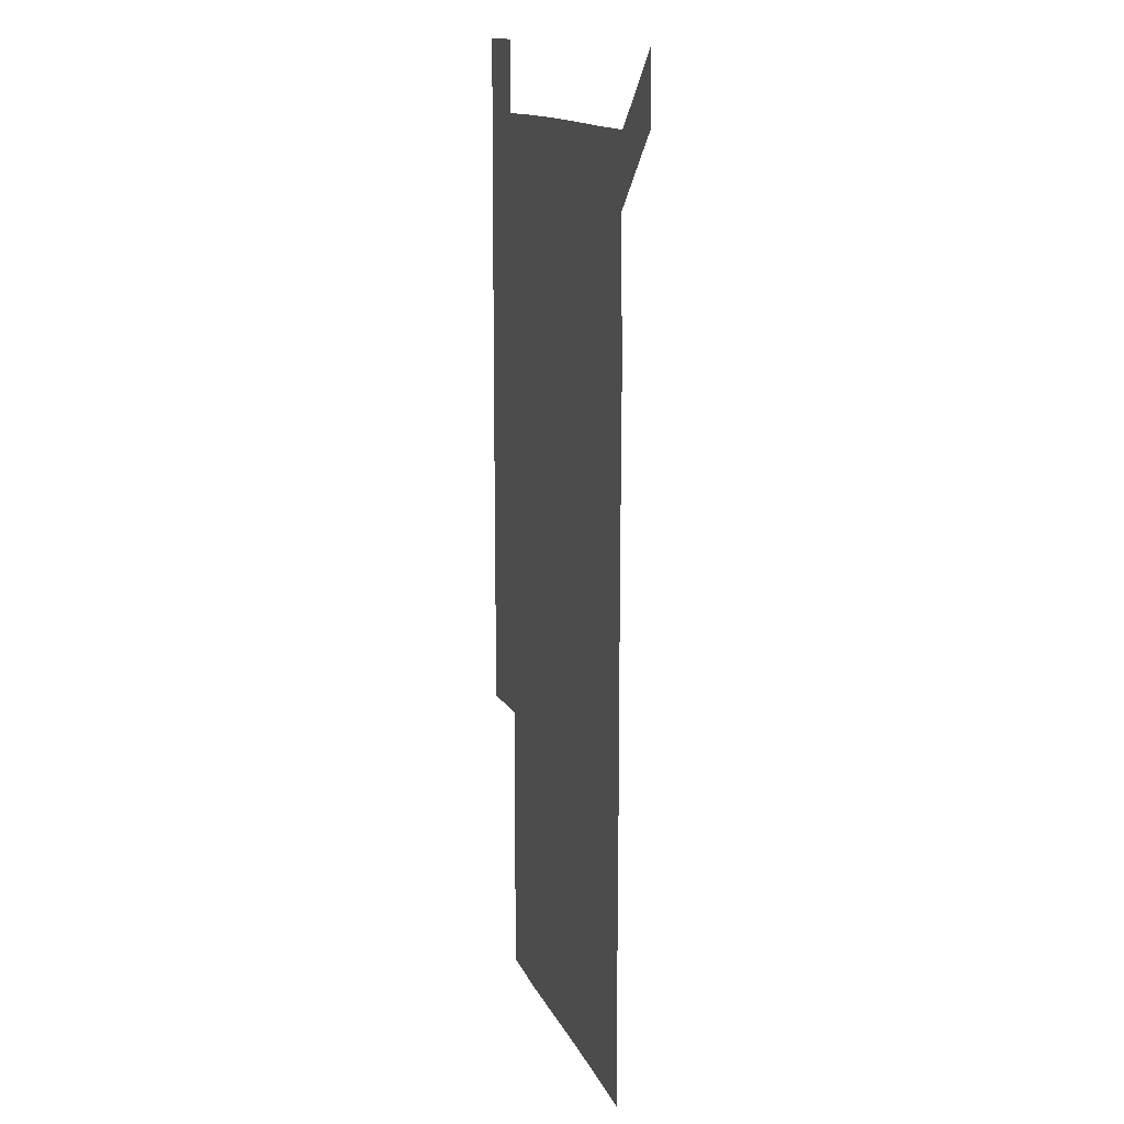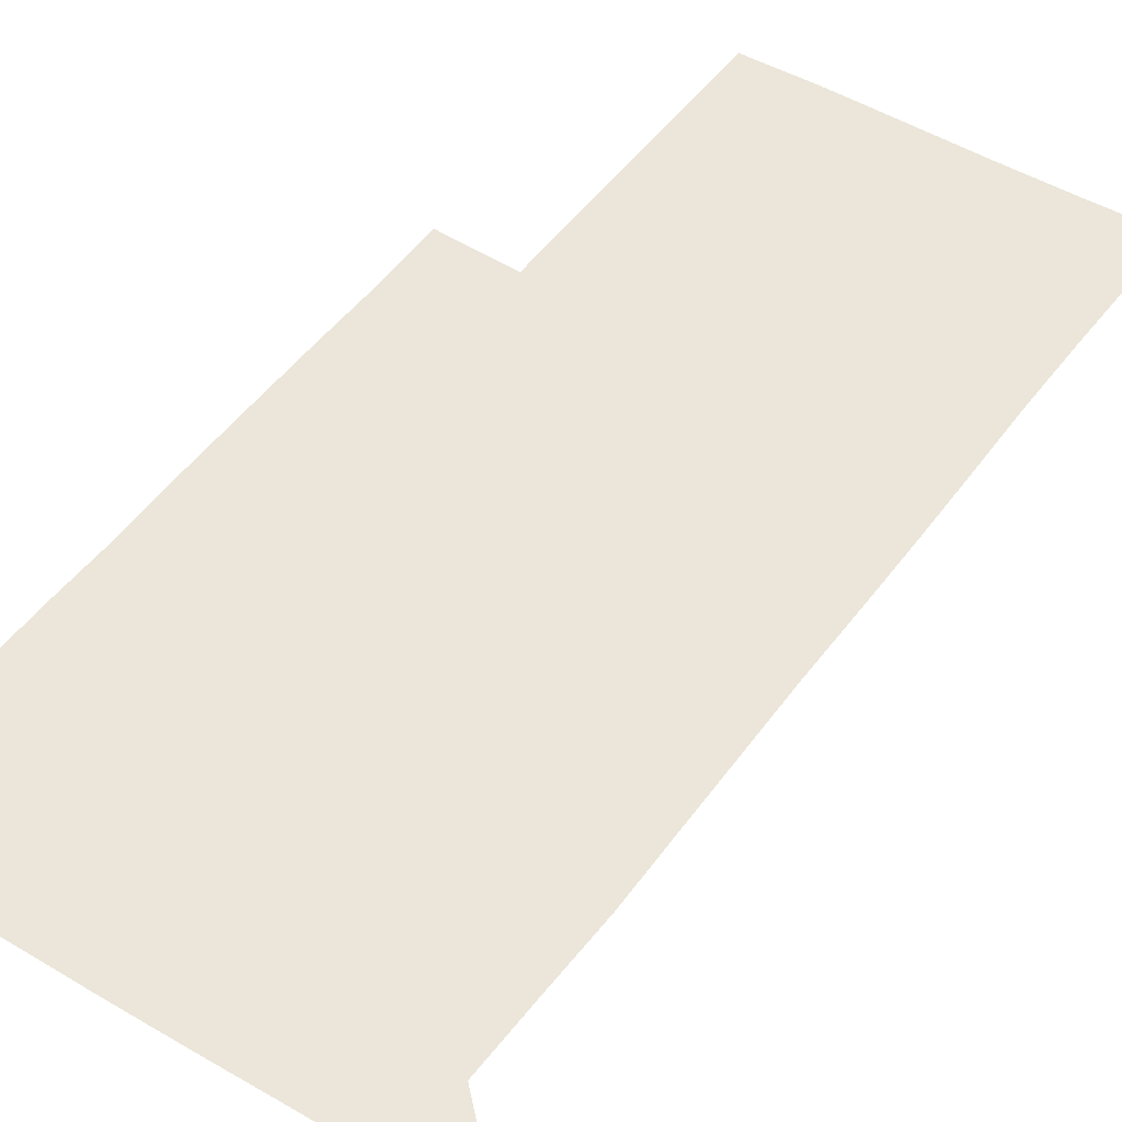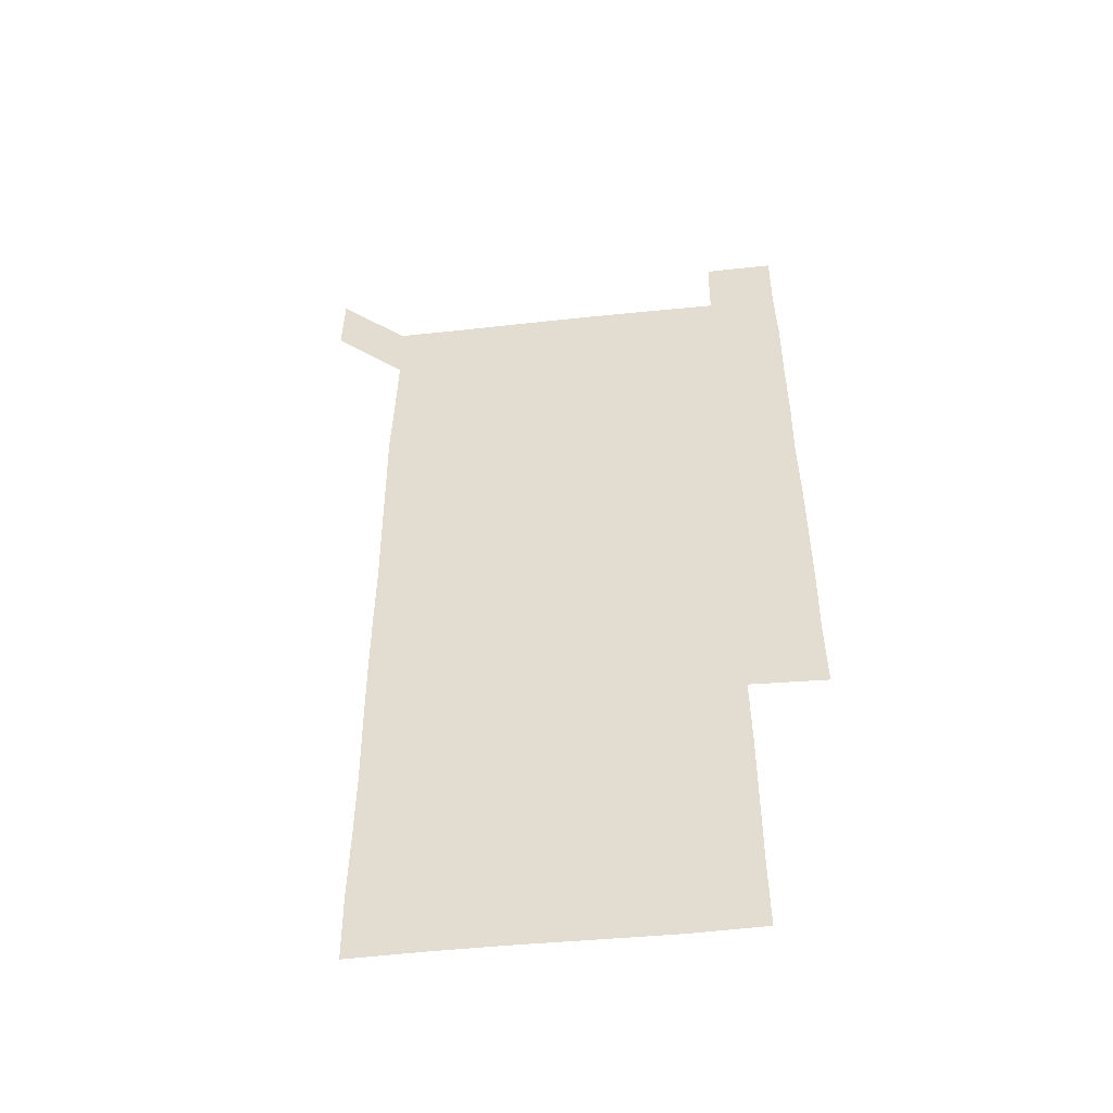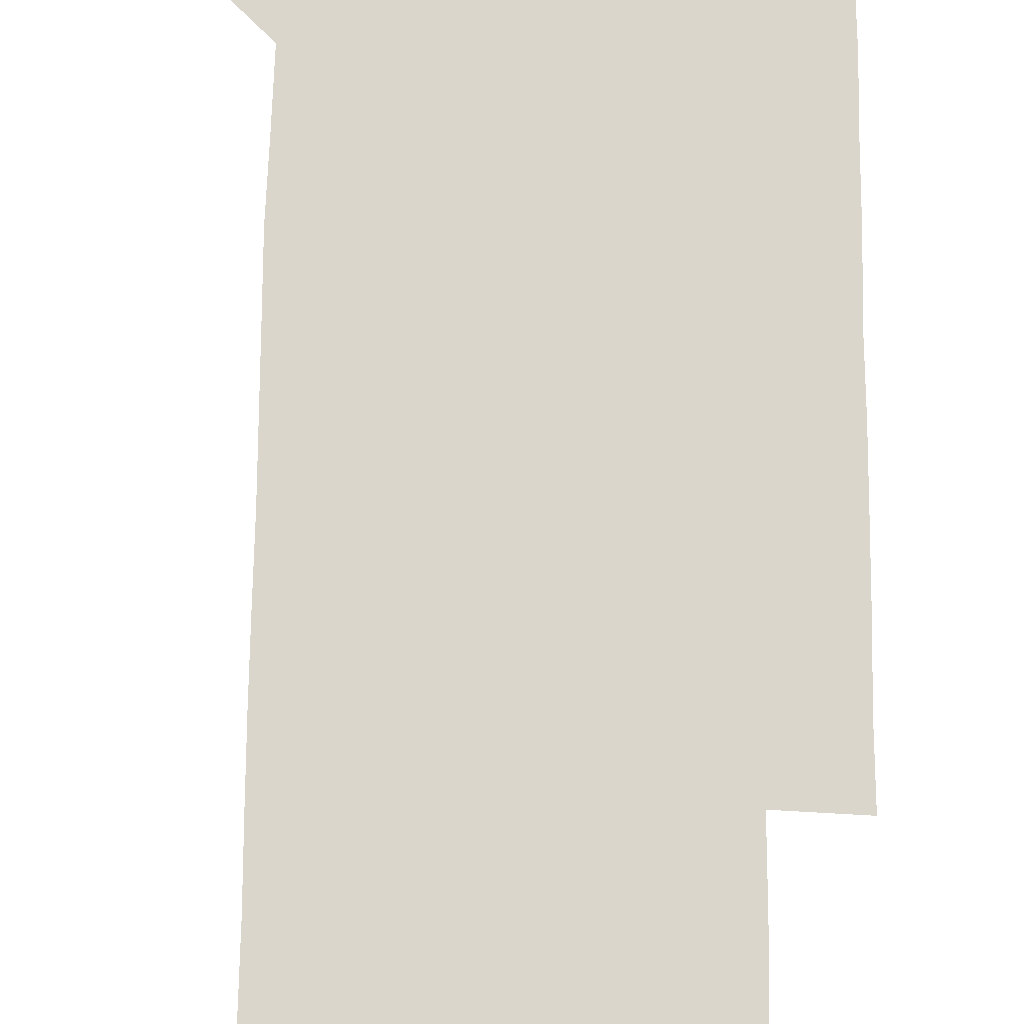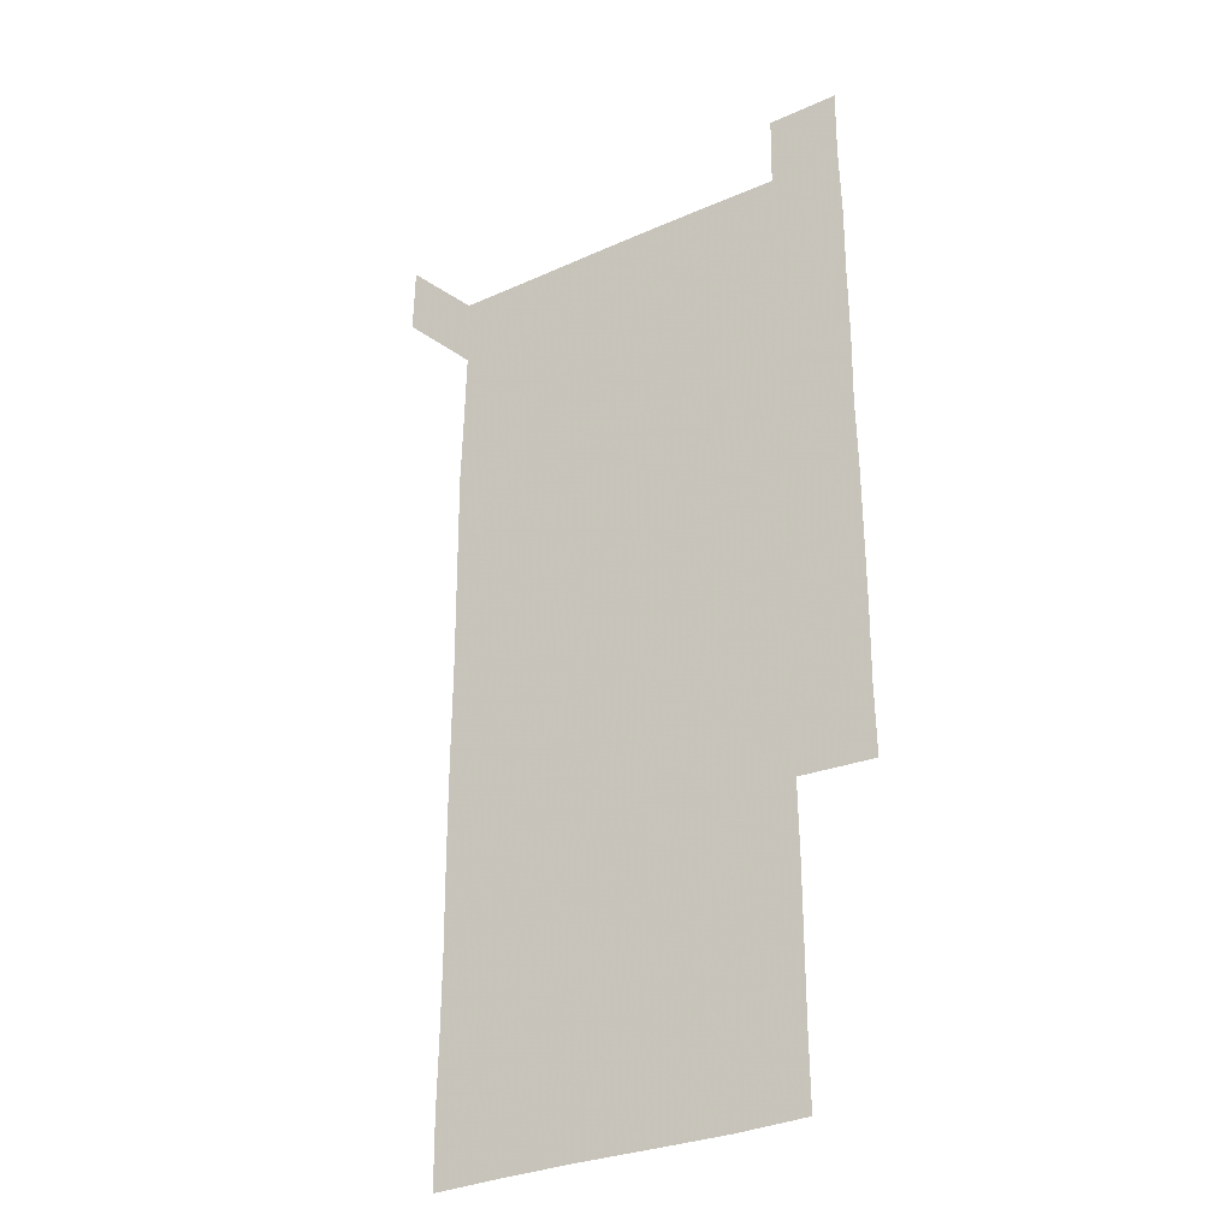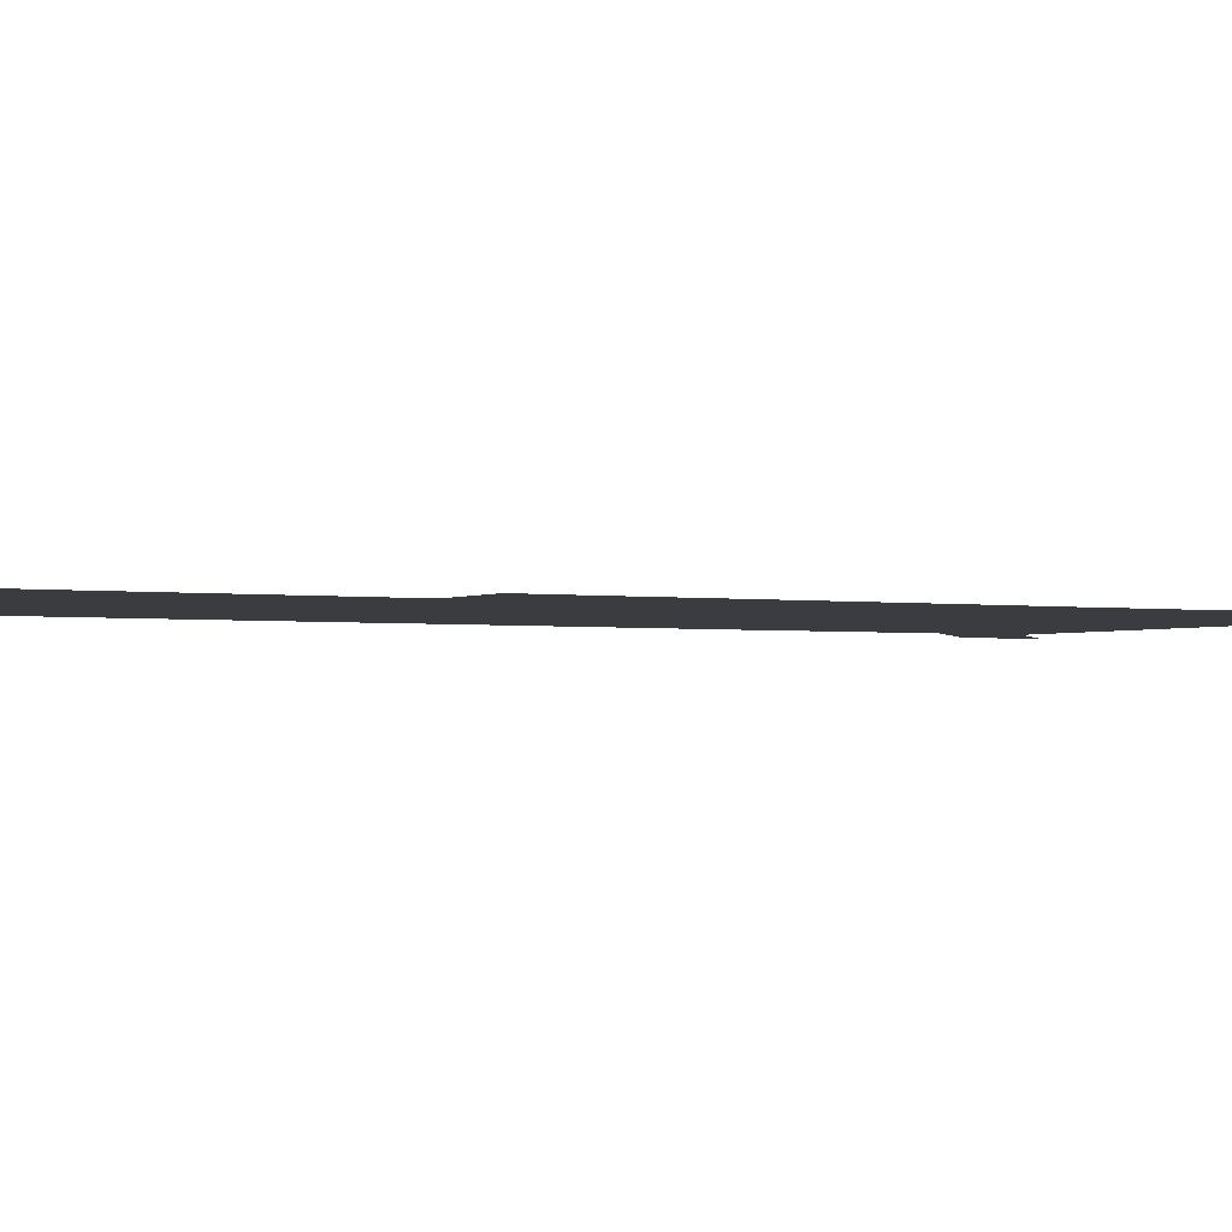
<metadata>
{"format":"obj","ext":"obj","renderer":"f3d","projection":"perspective","resolution":1024,"background":"white","views":[{"elev":14.0,"azim":-107.0,"up":"+Y"},{"elev":47.5,"azim":-146.0,"up":"+Z"},{"elev":-50.7,"azim":6.7,"up":"+Y"},{"elev":73.5,"azim":0.7,"up":"+Z"},{"elev":-30.7,"azim":32.7,"up":"+Y"},{"elev":-2.0,"azim":59.5,"up":"+Z"}]}
</metadata>
<code>
v 450.3 571.8 0
v 451 600.5 0
v 480.4 180.6 0
v 480.1 209.4 0
v 480.6 239.2 0
v 480.8 269.7 0
v 480.5 300 0
v 480.3 330.1 0
v 480.4 360 0
v 480.6 390.4 0
v 480.4 420.6 0
v 480.1 450.8 0
v 479.8 480.6 0
v 480.7 510.6 0
v 481.3 541.1 0
v 481 570.5 0
v 509.6 181.1 0
v 512.5 212.5 0
v 511.9 241.6 0
v 511.8 271.4 0
v 511.6 301.3 0
v 511.7 331.3 0
v 511.3 361.1 0
v 512 391.4 0
v 511.3 421.1 0
v 511.8 451.1 0
v 511.9 481.1 0
v 511.4 511 0
v 511.4 540.8 0
v 510.9 570.6 0
v 540.3 181.1 0
v 541.2 211.4 0
v 541.7 242 0
v 541.4 271.4 0
v 541.4 301.4 0
v 541.3 331.3 0
v 541.4 361.4 0
v 541.2 391.2 0
v 541.5 421.3 0
v 541.4 451.1 0
v 540.9 481 0
v 541.4 511 0
v 541.2 540.8 0
v 540.9 570.9 0
v 570.8 180.5 0
v 571.2 212.3 0
v 571 242.1 0
v 570.9 270.6 0
v 571.1 301.7 0
v 571.1 331.5 0
v 571.1 361.3 0
v 571.1 391.3 0
v 571 421.1 0
v 571 451.1 0
v 571.2 481.2 0
v 571.1 510.9 0
v 571.2 540.6 0
v 570.9 571 0
v 601.3 180.1 0
v 600.5 212.1 0
v 600.7 241.3 0
v 600.7 272 0
v 600.8 301.5 0
v 600.9 331.1 0
v 600.5 361.8 0
v 600.7 391.3 0
v 600.6 421.3 0
v 600.8 451.1 0
v 600.6 481.1 0
v 600.7 510.9 0
v 600.9 540.8 0
v 601 570.9 0
v 631 180.6 0
v 630.6 210.4 0
v 630.7 240.3 0
v 630.8 270.5 0
v 630.4 302.3 0
v 630.2 331.4 0
v 630 361.5 0
v 629.9 391.3 0
v 630.5 421.1 0
v 630.3 451.1 0
v 630.5 481 0
v 631 511 0
v 630.5 540.9 0
v 630.9 570.3 0
v 631.4 601.1 0
v 662.3 300.8 0
v 661.8 330.1 0
v 662.1 360.1 0
v 662 390.3 0
v 661.9 420.3 0
v 661.3 450.7 0
v 661.7 480.9 0
v 661.4 511 0
v 661.6 541 0
v 660.8 571 0
v 661 601.2 0
f 15 16 1
f 1 16 2
f 3 17 4
f 17 18 4
f 4 18 5
f 18 19 5
f 5 19 6
f 19 20 6
f 6 20 7
f 20 21 7
f 7 21 8
f 21 22 8
f 8 22 9
f 22 23 9
f 9 23 10
f 23 24 10
f 10 24 11
f 24 25 11
f 11 25 12
f 25 26 12
f 12 26 13
f 26 27 13
f 13 27 14
f 27 28 14
f 14 28 15
f 28 29 15
f 15 29 16
f 29 30 16
f 17 31 18
f 31 32 18
f 18 32 19
f 32 33 19
f 19 33 20
f 33 34 20
f 20 34 21
f 34 35 21
f 21 35 22
f 35 36 22
f 22 36 23
f 36 37 23
f 23 37 24
f 37 38 24
f 24 38 25
f 38 39 25
f 25 39 26
f 39 40 26
f 26 40 27
f 40 41 27
f 27 41 28
f 41 42 28
f 28 42 29
f 42 43 29
f 29 43 30
f 43 44 30
f 31 45 32
f 45 46 32
f 32 46 33
f 46 47 33
f 33 47 34
f 47 48 34
f 34 48 35
f 48 49 35
f 35 49 36
f 49 50 36
f 36 50 37
f 50 51 37
f 37 51 38
f 51 52 38
f 38 52 39
f 52 53 39
f 39 53 40
f 53 54 40
f 40 54 41
f 54 55 41
f 41 55 42
f 55 56 42
f 42 56 43
f 56 57 43
f 43 57 44
f 57 58 44
f 45 59 46
f 59 60 46
f 46 60 47
f 60 61 47
f 47 61 48
f 61 62 48
f 48 62 49
f 62 63 49
f 49 63 50
f 63 64 50
f 50 64 51
f 64 65 51
f 51 65 52
f 65 66 52
f 52 66 53
f 66 67 53
f 53 67 54
f 67 68 54
f 54 68 55
f 68 69 55
f 55 69 56
f 69 70 56
f 56 70 57
f 70 71 57
f 57 71 58
f 71 72 58
f 59 73 60
f 73 74 60
f 60 74 61
f 74 75 61
f 61 75 62
f 75 76 62
f 62 76 63
f 76 77 63
f 63 77 64
f 77 78 64
f 64 78 65
f 78 79 65
f 65 79 66
f 79 80 66
f 66 80 67
f 80 81 67
f 67 81 68
f 81 82 68
f 68 82 69
f 82 83 69
f 69 83 70
f 83 84 70
f 70 84 71
f 84 85 71
f 71 85 72
f 85 86 72
f 77 88 78
f 88 89 78
f 78 89 79
f 89 90 79
f 79 90 80
f 90 91 80
f 80 91 81
f 91 92 81
f 81 92 82
f 92 93 82
f 82 93 83
f 93 94 83
f 83 94 84
f 94 95 84
f 84 95 85
f 95 96 85
f 85 96 86
f 96 97 86
f 86 97 87
f 97 98 87

</code>
